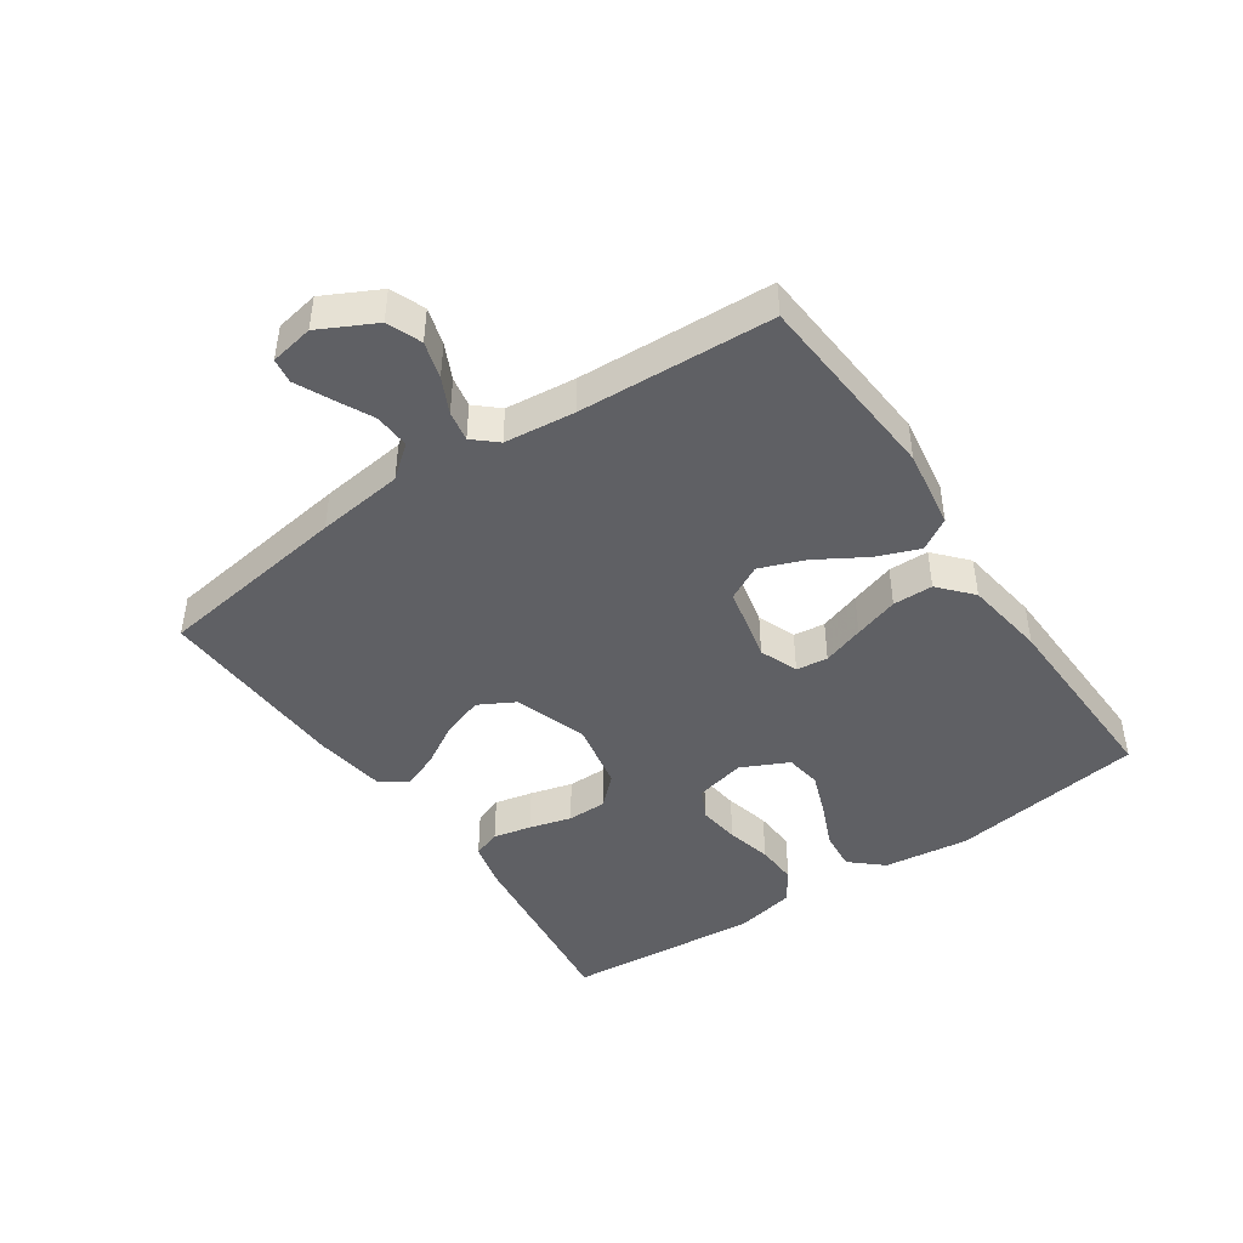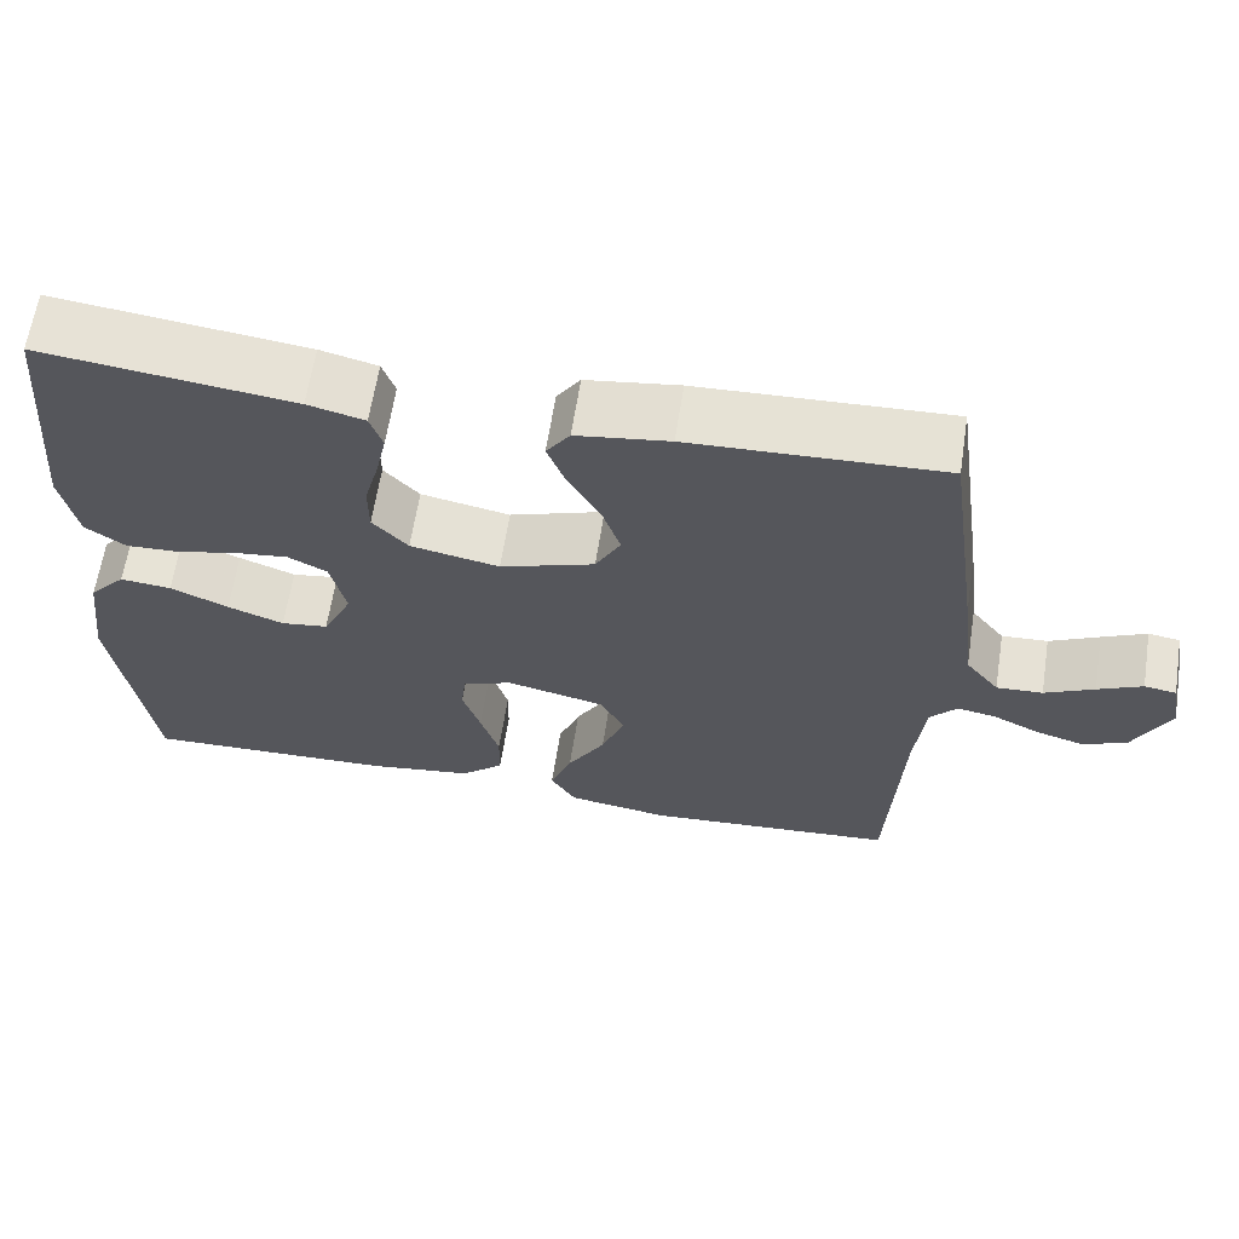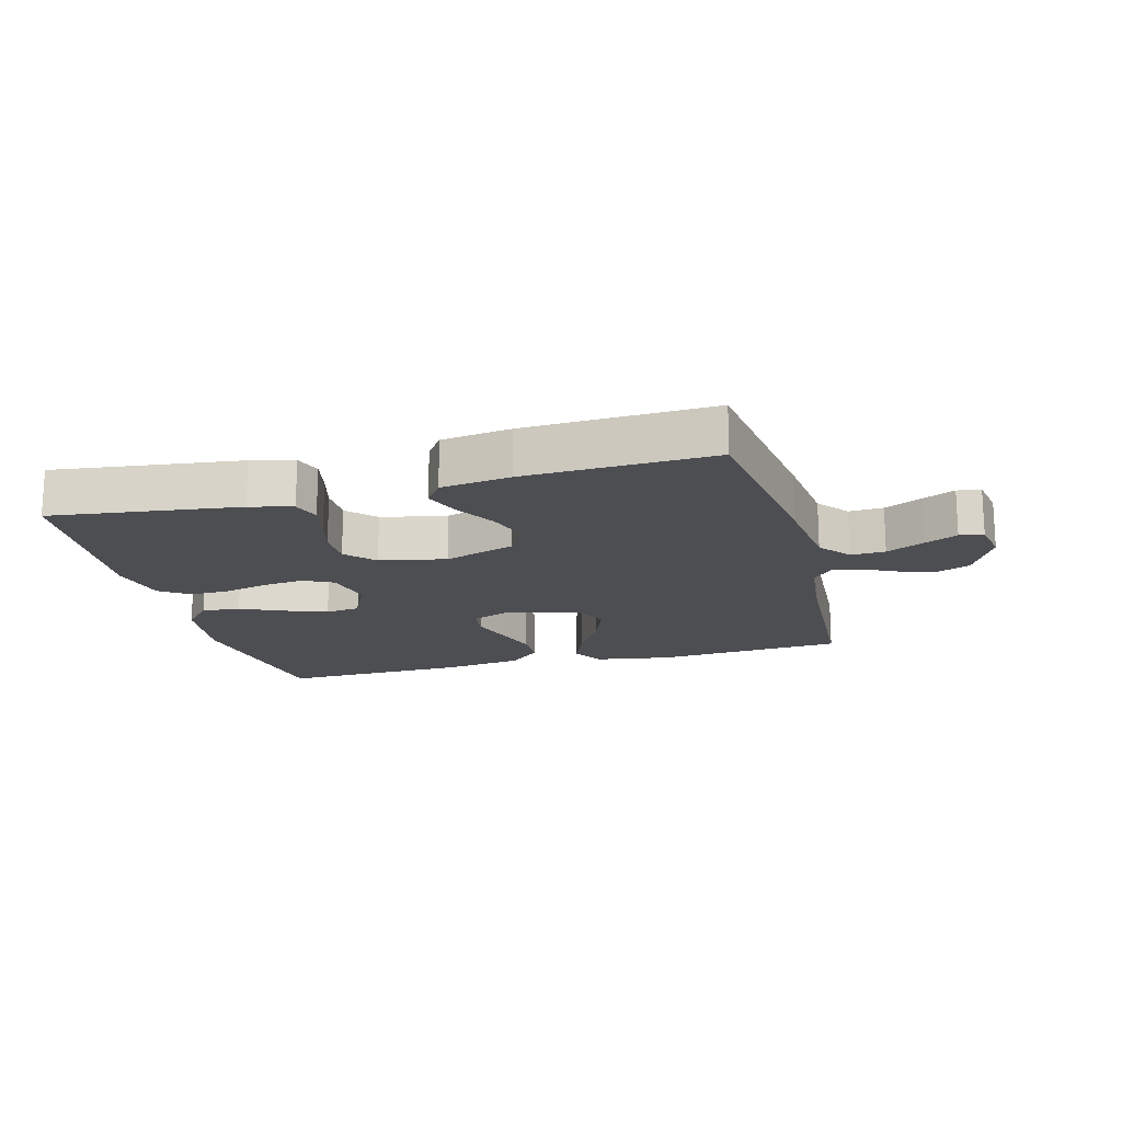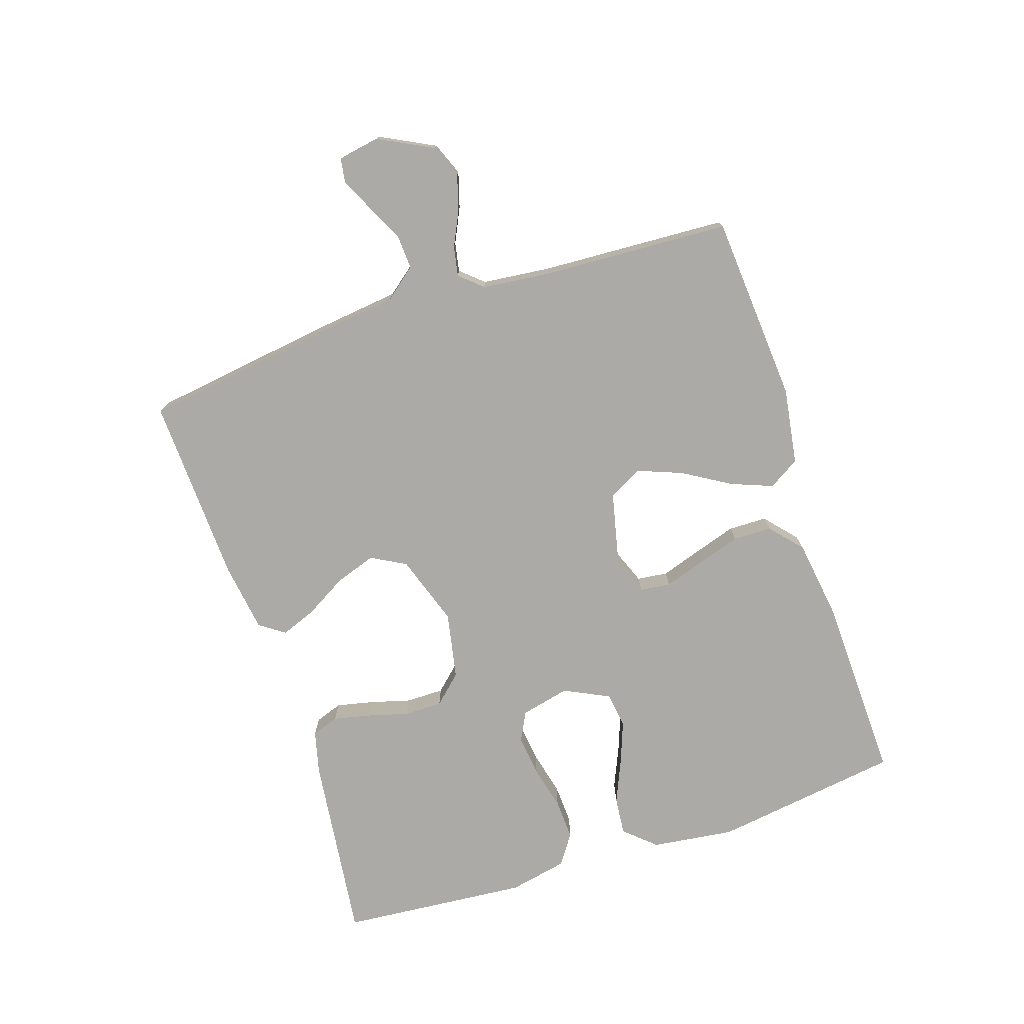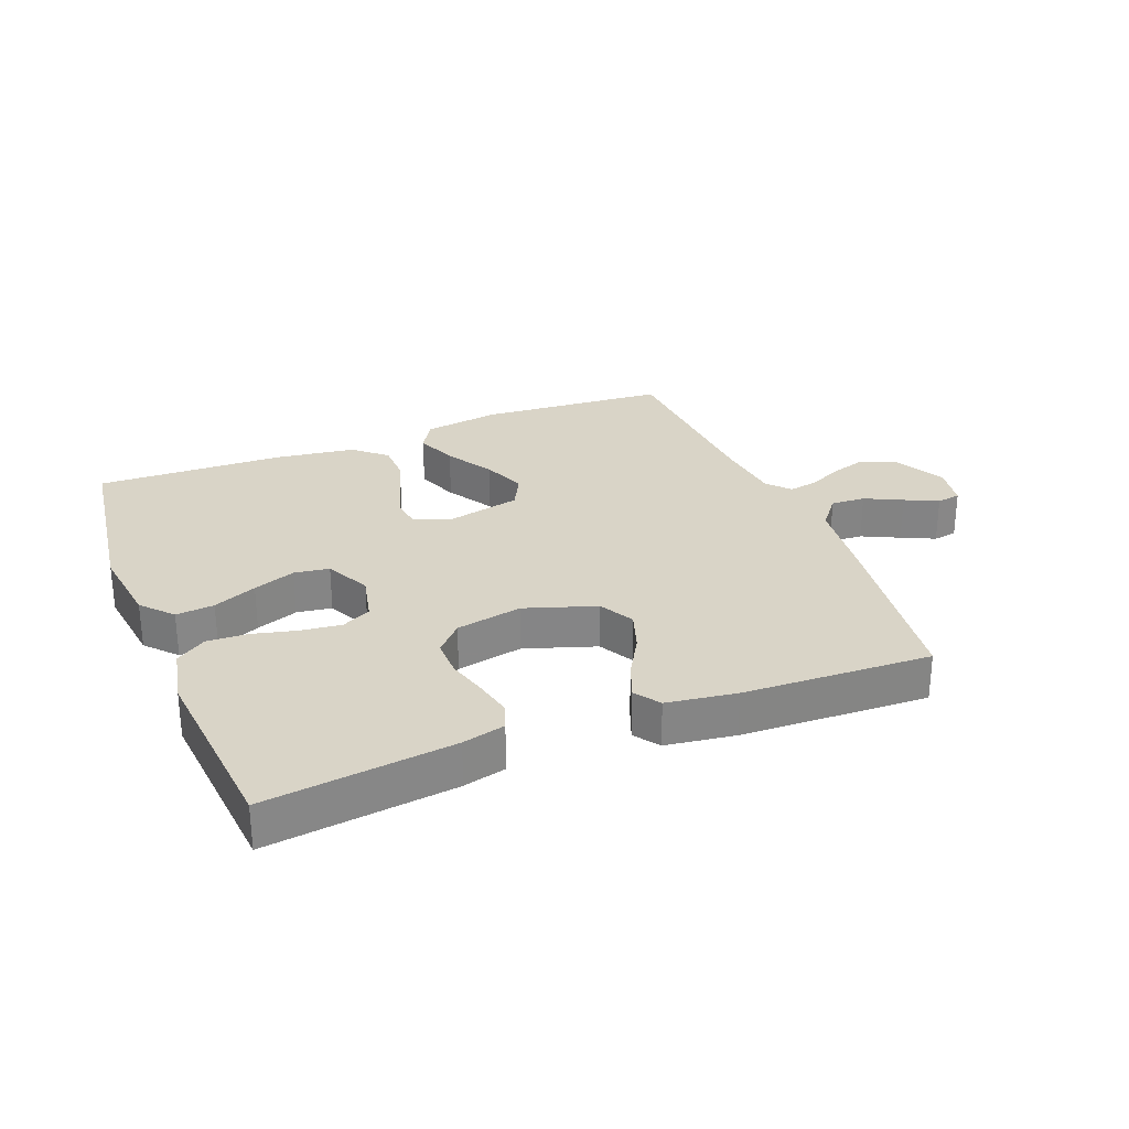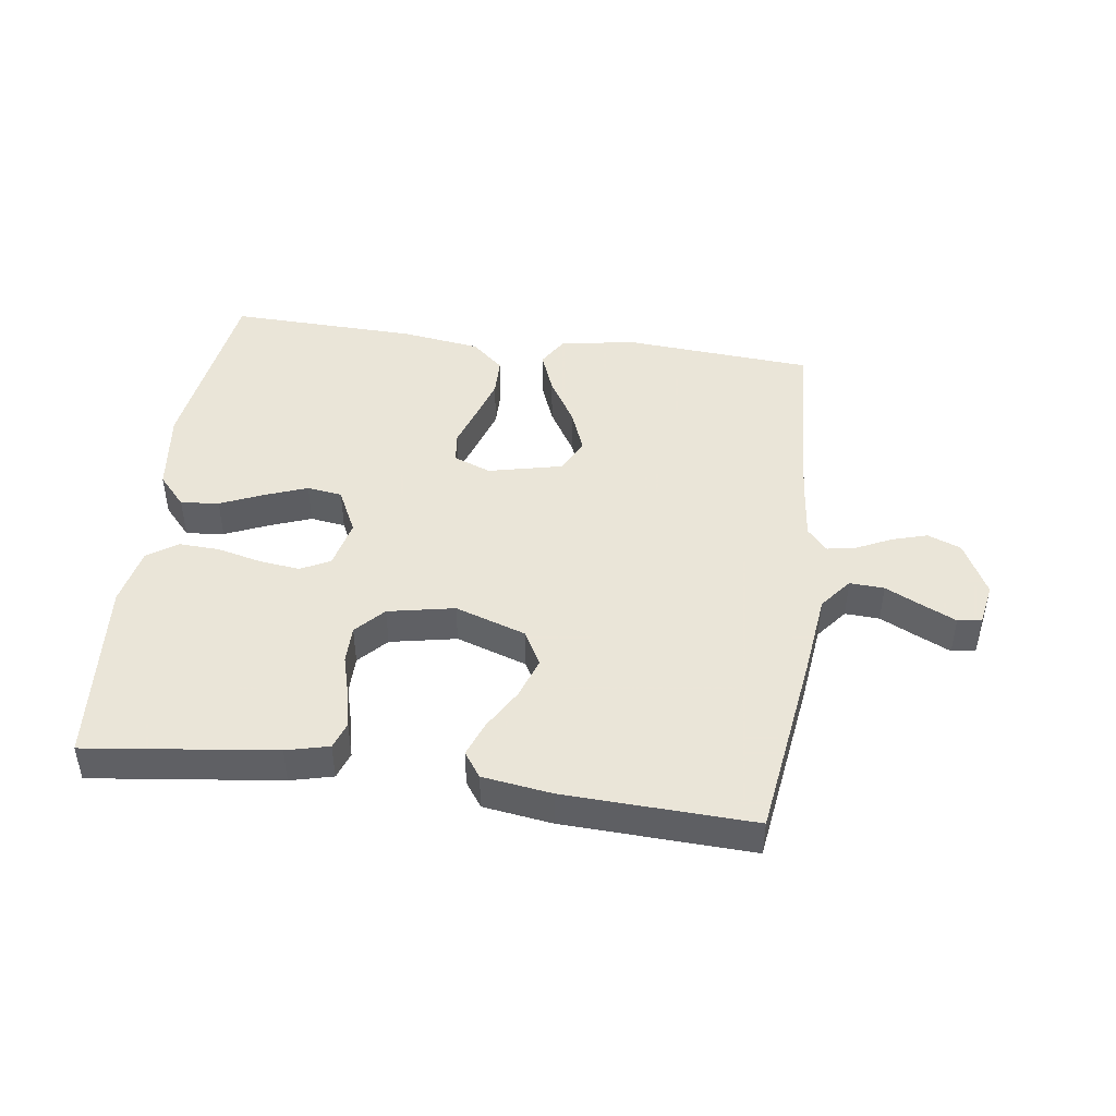
<metadata>
{"format":"obj","ext":"obj","renderer":"f3d","projection":"perspective","resolution":1024,"background":"white","views":[{"elev":-44.8,"azim":124.4,"up":"+Y"},{"elev":63.0,"azim":8.8,"up":"+Z"},{"elev":-17.2,"azim":14.8,"up":"+Y"},{"elev":-76.0,"azim":108.2,"up":"+Y"},{"elev":28.4,"azim":-21.7,"up":"+Y"},{"elev":45.5,"azim":7.8,"up":"+Y"}]}
</metadata>
<code>
v 0.5 0.07 -0.5
v 0.2 0.07 -0.522
v 0.078 0.07 -0.503
v 0.048 0.07 -0.454
v 0.074 0.07 -0.387
v 0.119 0.07 -0.312
v 0.146 0.07 -0.242
v 0.118 0.07 -0.188
v 0 0.07 -0.161
v -0.059 0.07 -0.184
v -0.065 0.07 -0.233
v -0.044 0.07 -0.297
v -0.022 0.07 -0.366
v -0.023 0.07 -0.428
v -0.074 0.07 -0.473
v -0.2 0.07 -0.491
v -0.5 0.07 -0.5
v -0.543 0.07 -0.2
v -0.526 0.07 -0.068
v -0.482 0.07 -0.019
v -0.421 0.07 -0.025
v -0.352 0.07 -0.055
v -0.285 0.07 -0.08
v -0.229 0.07 -0.072
v -0.194 0.07 0
v -0.212 0.07 0.078
v -0.259 0.07 0.102
v -0.324 0.07 0.094
v -0.394 0.07 0.077
v -0.459 0.07 0.074
v -0.507 0.07 0.107
v -0.526 0.07 0.2
v -0.5 0.07 0.5
v -0.2 0.07 0.463
v -0.132 0.07 0.446
v -0.117 0.07 0.403
v -0.13 0.07 0.344
v -0.148 0.07 0.279
v -0.148 0.07 0.218
v -0.106 0.07 0.173
v 0 0.07 0.152
v 0.113 0.07 0.19
v 0.143 0.07 0.245
v 0.121 0.07 0.31
v 0.083 0.07 0.375
v 0.061 0.07 0.432
v 0.089 0.07 0.472
v 0.2 0.07 0.488
v 0.5 0.07 0.5
v 0.542 0.07 0.2
v 0.558 0.07 0.066
v 0.598 0.07 0.016
v 0.653 0.07 0.019
v 0.712 0.07 0.048
v 0.765 0.07 0.073
v 0.803 0.07 0.067
v 0.815 0.07 0
v 0.771 0.07 -0.086
v 0.718 0.07 -0.107
v 0.661 0.07 -0.09
v 0.607 0.07 -0.064
v 0.56 0.07 -0.055
v 0.528 0.07 -0.091
v 0.516 0.07 -0.2
v 0.5 0 -0.5
v 0.2 0 -0.522
v 0.078 0 -0.503
v 0.048 0 -0.454
v 0.074 0 -0.387
v 0.119 0 -0.312
v 0.146 0 -0.242
v 0.118 0 -0.188
v 0 0 -0.161
v -0.059 0 -0.184
v -0.065 0 -0.233
v -0.044 0 -0.297
v -0.022 0 -0.366
v -0.023 0 -0.428
v -0.074 0 -0.473
v -0.2 0 -0.491
v -0.5 0 -0.5
v -0.543 0 -0.2
v -0.526 0 -0.068
v -0.482 0 -0.019
v -0.421 0 -0.025
v -0.352 0 -0.055
v -0.285 0 -0.08
v -0.229 0 -0.072
v -0.194 0 0
v -0.212 0 0.078
v -0.259 0 0.102
v -0.324 0 0.094
v -0.394 0 0.077
v -0.459 0 0.074
v -0.507 0 0.107
v -0.526 0 0.2
v -0.5 0 0.5
v -0.2 0 0.463
v -0.132 0 0.446
v -0.117 0 0.403
v -0.13 0 0.344
v -0.148 0 0.279
v -0.148 0 0.218
v -0.106 0 0.173
v 0 0 0.152
v 0.113 0 0.19
v 0.143 0 0.245
v 0.121 0 0.31
v 0.083 0 0.375
v 0.061 0 0.432
v 0.089 0 0.472
v 0.2 0 0.488
v 0.5 0 0.5
v 0.542 0 0.2
v 0.558 0 0.066
v 0.598 0 0.016
v 0.653 0 0.019
v 0.712 0 0.048
v 0.765 0 0.073
v 0.803 0 0.067
v 0.815 0 0
v 0.771 0 -0.086
v 0.718 0 -0.107
v 0.661 0 -0.09
v 0.607 0 -0.064
v 0.56 0 -0.055
v 0.528 0 -0.091
v 0.516 0 -0.2
f 58 59 60 61
f 58 61 62
f 57 58 62
f 56 57 62
f 53 54 55 56
f 53 56 62
f 52 53 62
f 51 52 62 63
f 49 50 51 63
f 44 45 46 47
f 43 44 47 48
f 35 36 37 38
f 33 34 35 38
f 33 38 39
f 32 33 39 40
f 28 29 30 31
f 27 28 31 32
f 19 20 21 22
f 19 22 23
f 18 19 23
f 17 18 23 24
f 15 16 17 24
f 11 12 13 14
f 11 14 15 24
f 3 4 5 6
f 3 6 7
f 64 1 2 3
f 64 3 7
f 63 64 7 8
f 43 48 49 63
f 42 43 63 8
f 41 42 8 9
f 27 32 40 41
f 26 27 41
f 25 26 41 9
f 10 11 24 25
f 9 10 25
f 125 124 123 122
f 126 125 122
f 126 122 121
f 126 121 120
f 120 119 118 117
f 126 120 117
f 126 117 116
f 127 126 116 115
f 127 115 114 113
f 111 110 109 108
f 112 111 108 107
f 102 101 100 99
f 102 99 98 97
f 103 102 97
f 104 103 97 96
f 95 94 93 92
f 96 95 92 91
f 86 85 84 83
f 87 86 83
f 87 83 82
f 88 87 82 81
f 88 81 80 79
f 78 77 76 75
f 88 79 78 75
f 70 69 68 67
f 71 70 67
f 67 66 65 128
f 71 67 128
f 72 71 128 127
f 127 113 112 107
f 72 127 107 106
f 73 72 106 105
f 105 104 96 91
f 105 91 90
f 73 105 90 89
f 89 88 75 74
f 89 74 73
f 1 65 66 2
f 2 66 67 3
f 3 67 68 4
f 4 68 69 5
f 5 69 70 6
f 6 70 71 7
f 7 71 72 8
f 8 72 73 9
f 9 73 74 10
f 10 74 75 11
f 11 75 76 12
f 12 76 77 13
f 13 77 78 14
f 14 78 79 15
f 15 79 80 16
f 16 80 81 17
f 17 81 82 18
f 18 82 83 19
f 19 83 84 20
f 20 84 85 21
f 21 85 86 22
f 22 86 87 23
f 23 87 88 24
f 24 88 89 25
f 25 89 90 26
f 26 90 91 27
f 27 91 92 28
f 28 92 93 29
f 29 93 94 30
f 30 94 95 31
f 31 95 96 32
f 32 96 97 33
f 33 97 98 34
f 34 98 99 35
f 35 99 100 36
f 36 100 101 37
f 37 101 102 38
f 38 102 103 39
f 39 103 104 40
f 40 104 105 41
f 41 105 106 42
f 42 106 107 43
f 43 107 108 44
f 44 108 109 45
f 45 109 110 46
f 46 110 111 47
f 47 111 112 48
f 48 112 113 49
f 49 113 114 50
f 50 114 115 51
f 51 115 116 52
f 52 116 117 53
f 53 117 118 54
f 54 118 119 55
f 55 119 120 56
f 56 120 121 57
f 57 121 122 58
f 58 122 123 59
f 59 123 124 60
f 60 124 125 61
f 61 125 126 62
f 62 126 127 63
f 63 127 128 64
f 64 128 65 1

</code>
